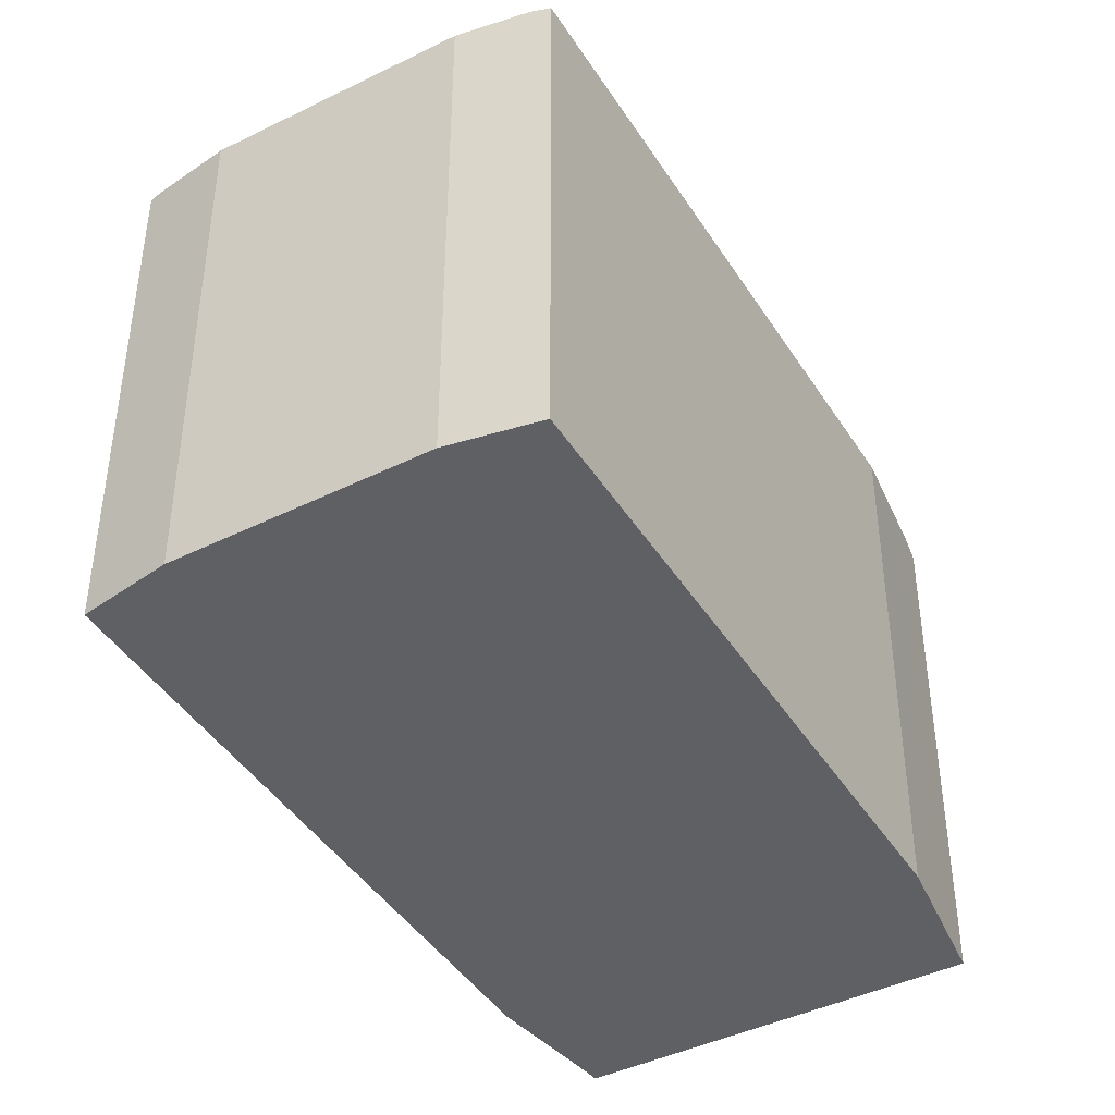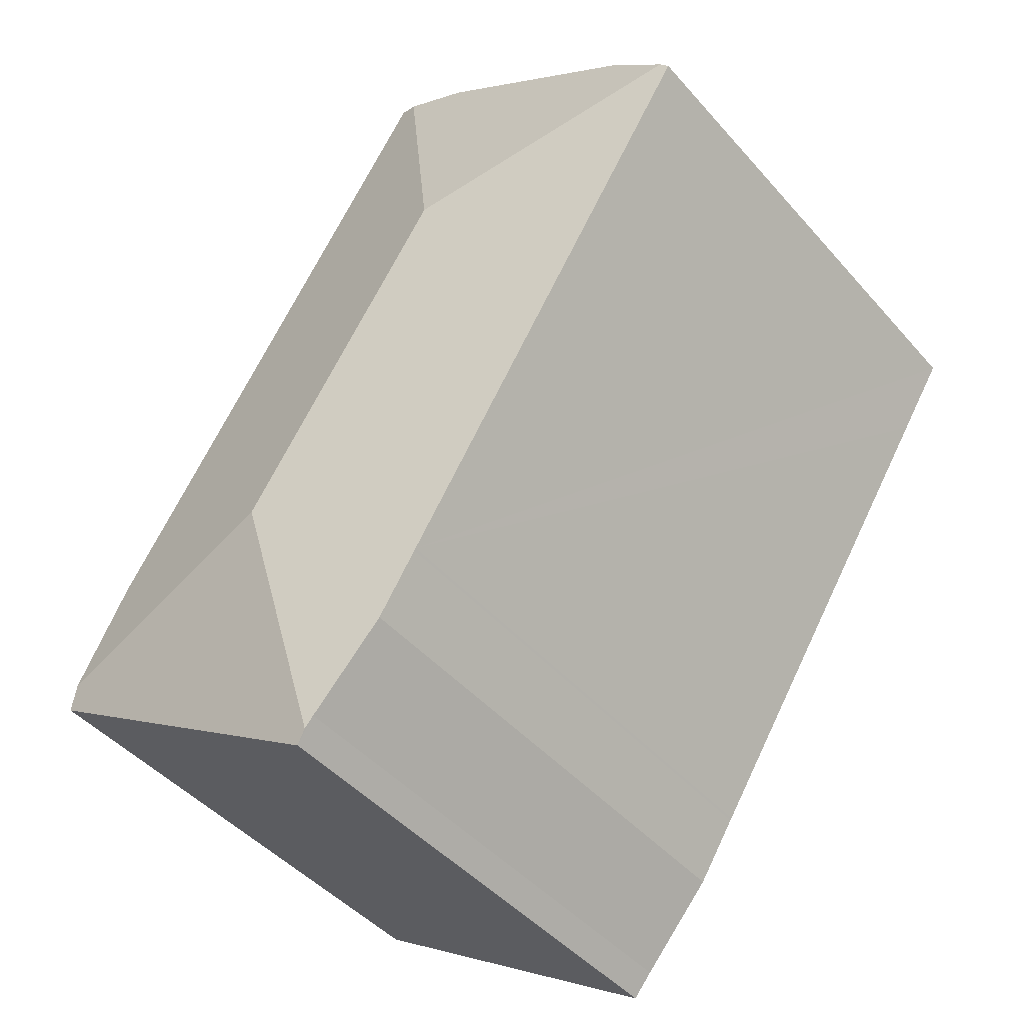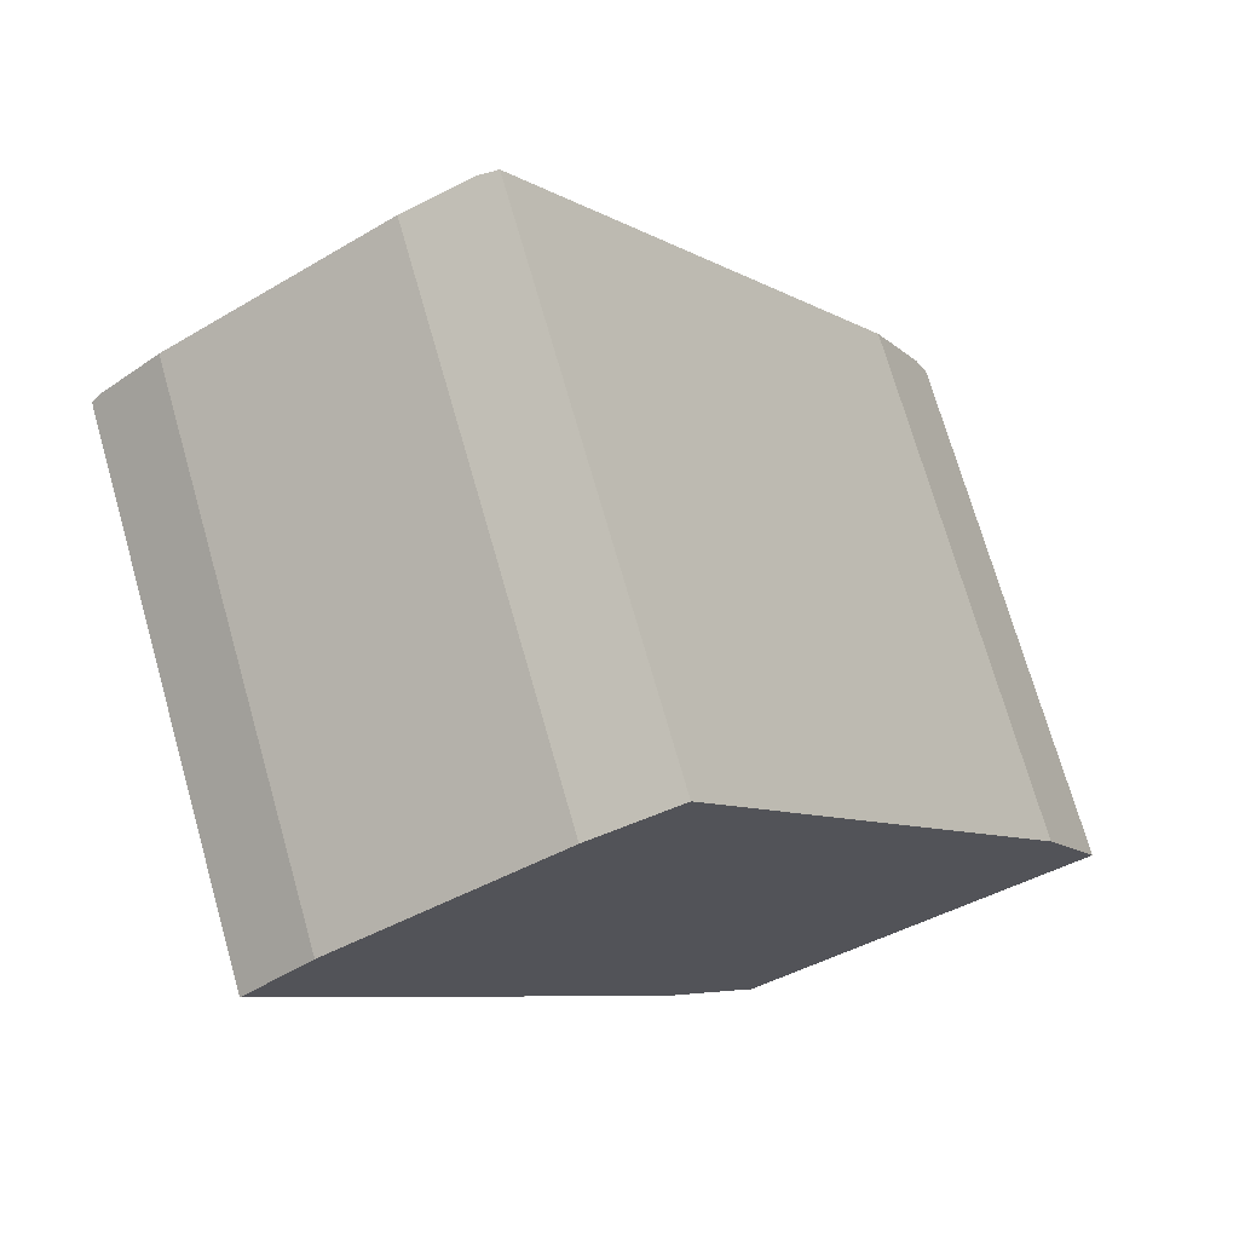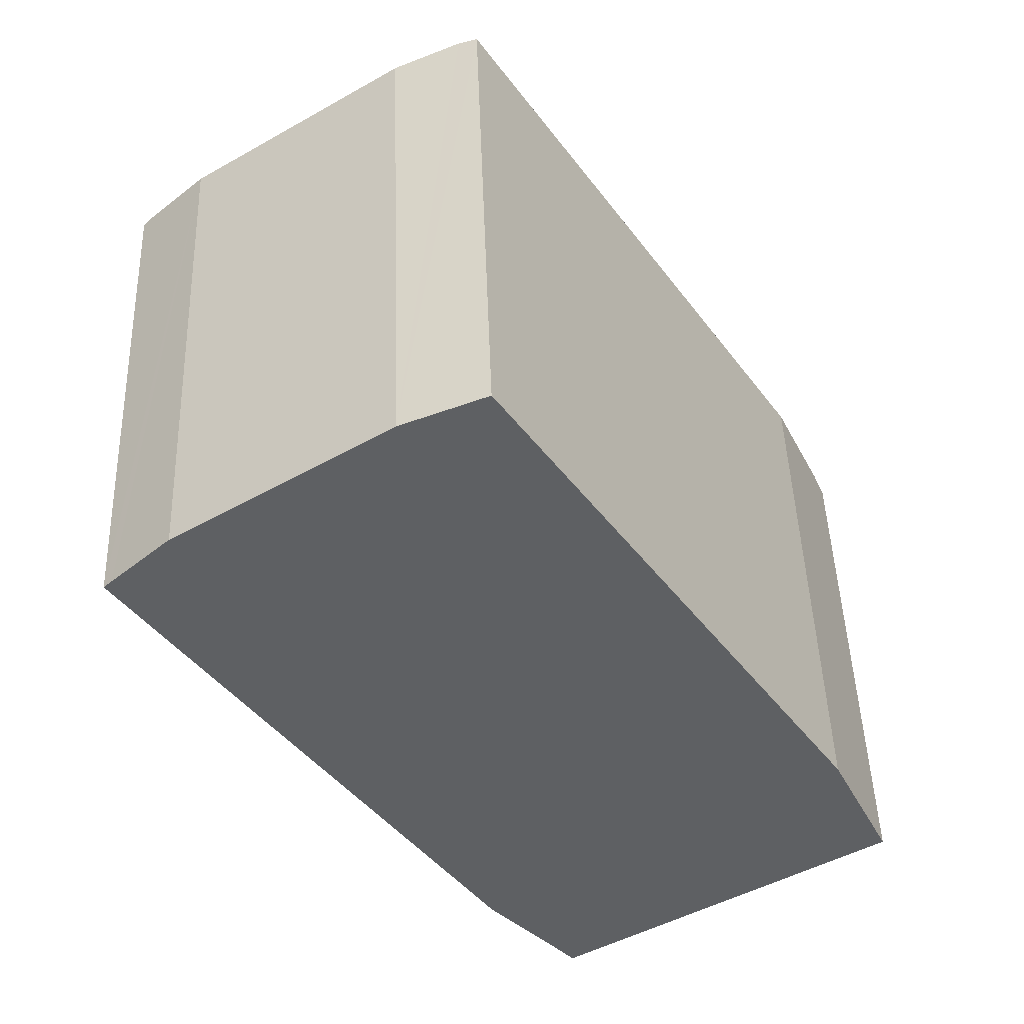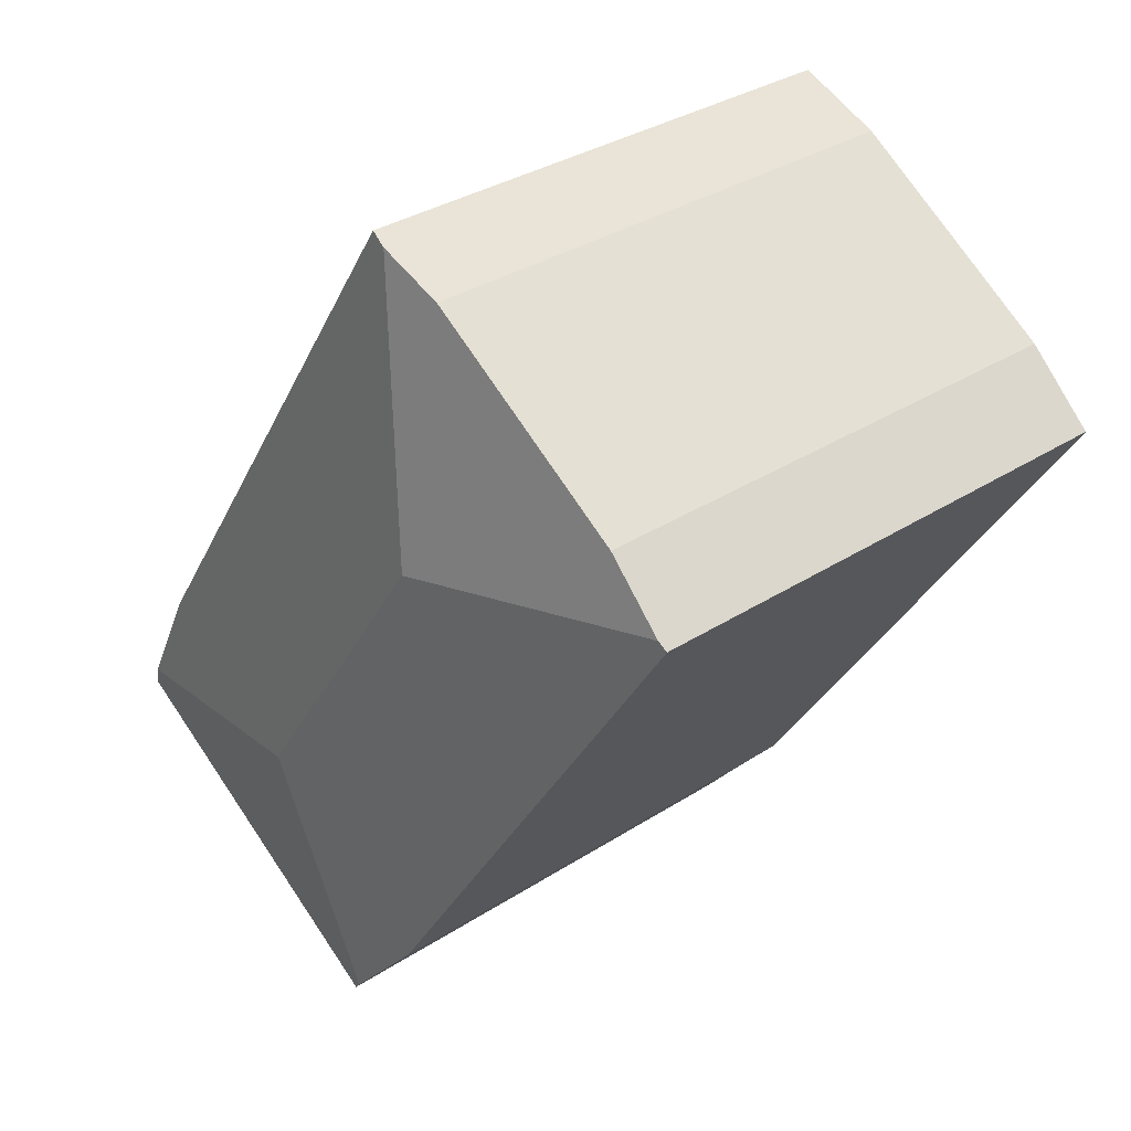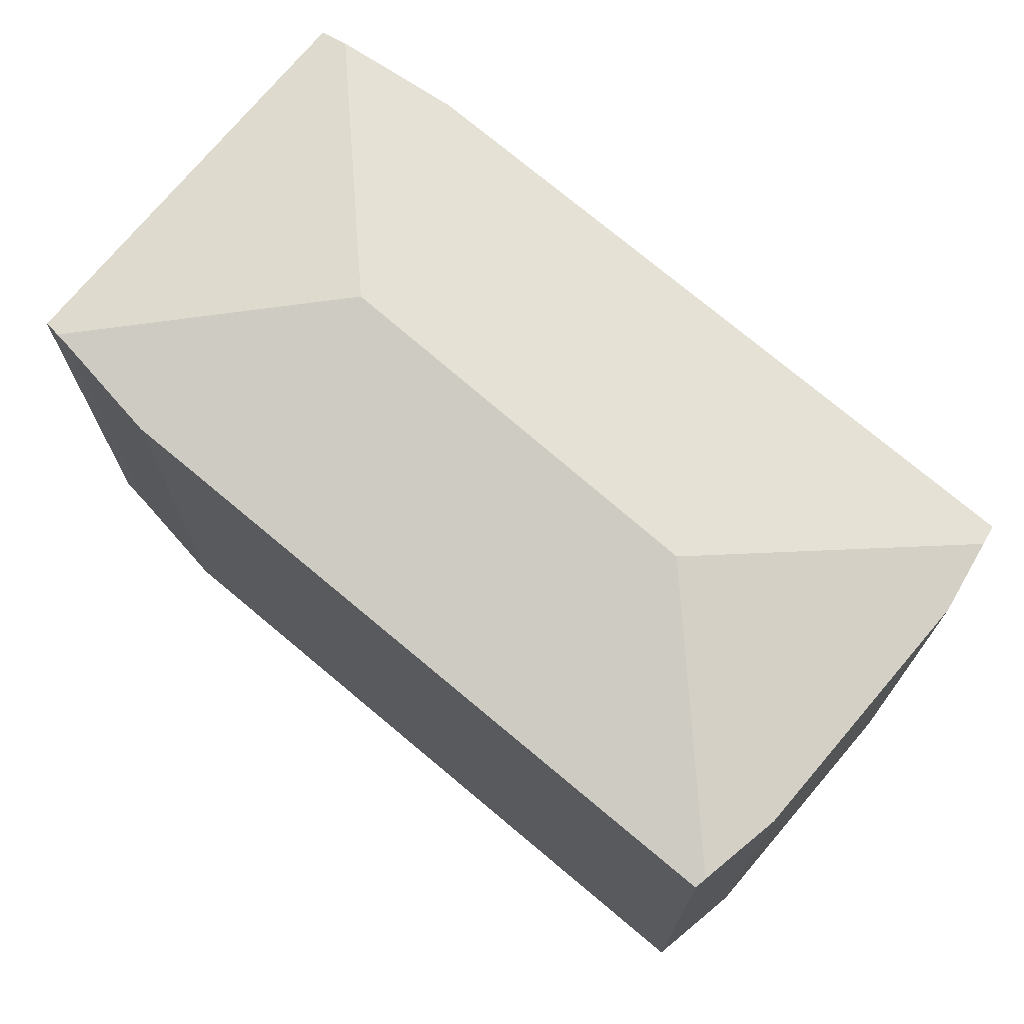
<metadata>
{"format":"obj","ext":"obj","renderer":"f3d","projection":"perspective","resolution":1024,"background":"white","views":[{"elev":-43.3,"azim":-2.8,"up":"+Y"},{"elev":-44.9,"azim":-141.9,"up":"+Z"},{"elev":72.5,"azim":-16.0,"up":"+Z"},{"elev":46.9,"azim":-2.0,"up":"+Z"},{"elev":33.1,"azim":-131.7,"up":"+Z"},{"elev":73.8,"azim":-82.8,"up":"+Y"}]}
</metadata>
<code>
v  16.8 20.38 -24.86
v  19.43 21.94 -14.31
v  17.15 20.39 -25.28
v  13.98 20.27 -21.68
v  12.44 20.28 -19.28
v  12.38 20.28 -19.19
v  1.747 20.34 -2.714
v  11.19 21.94 -1.963
v  0.323 20.43 0.301
v  0.036 20.36 0.033
v  0 20.35 1.246e-15
v  2.629 20.32 2.453
v  3.78 20.32 3.204
v  6.536 20.32 5.002
v  10.9 20.31 7.852
v  13.46 20.41 8.908
v  28.06 20.34 -12.31
v  30.04 20.47 -16.52
v  14.17 20.26 9.204
v  30.48 20.27 -17.45
v  17.56 20.27 -25.77
v  0 0 0
v  0.323 -1.843e-17 0.301
v  2.629 -1.502e-16 2.453
v  0.036 -2.021e-18 0.033
v  3.78 -1.962e-16 3.204
v  6.536 -3.063e-16 5.002
v  10.9 -4.808e-16 7.852
v  14.17 -5.636e-16 9.204
v  13.46 -5.455e-16 8.908
v  28.06 7.536e-16 -12.31
v  30.48 1.069e-15 -17.45
v  30.04 1.011e-15 -16.52
v  17.56 1.578e-15 -25.77
v  1.747 1.662e-16 -2.714
v  12.38 1.175e-15 -19.19
v  16.8 1.523e-15 -24.86
v  17.15 1.548e-15 -25.28
v  13.98 1.327e-15 -21.68
v  12.44 1.181e-15 -19.28
g defaultobject
f 1 2 3
f 2 1 4
f 2 4 5
f 2 5 6
f 2 6 7
f 2 7 8
f 8 7 9
f 9 7 10
f 10 7 11
f 12 8 9
f 8 12 13
f 8 13 14
f 8 14 15
f 8 15 16
f 2 17 18
f 17 2 19
f 19 2 8
f 19 8 16
f 20 2 18
f 2 20 21
f 2 21 3
f 10 12 9
f 12 10 11
f 12 11 22
f 12 22 23
f 12 23 24
f 23 22 25
f 24 13 12
f 13 24 14
f 14 24 15
f 15 24 26
f 15 26 27
f 15 27 28
f 28 16 15
f 16 28 19
f 19 28 29
f 29 28 30
f 19 31 17
f 31 19 29
f 31 18 17
f 18 31 20
f 20 31 32
f 32 31 33
f 32 21 20
f 21 32 34
f 7 22 11
f 22 7 6
f 22 6 35
f 35 6 36
f 21 1 3
f 1 21 37
f 37 21 34
f 37 34 38
f 37 4 1
f 4 37 39
f 4 40 5
f 40 4 39
f 40 6 5
f 6 40 36
f 32 38 34
f 38 32 37
f 37 32 39
f 39 32 40
f 40 32 36
f 36 32 35
f 35 32 33
f 35 33 31
f 35 31 29
f 35 29 22
f 22 29 25
f 25 29 23
f 23 29 24
f 24 29 26
f 26 29 27
f 27 29 30
f 27 30 28

</code>
